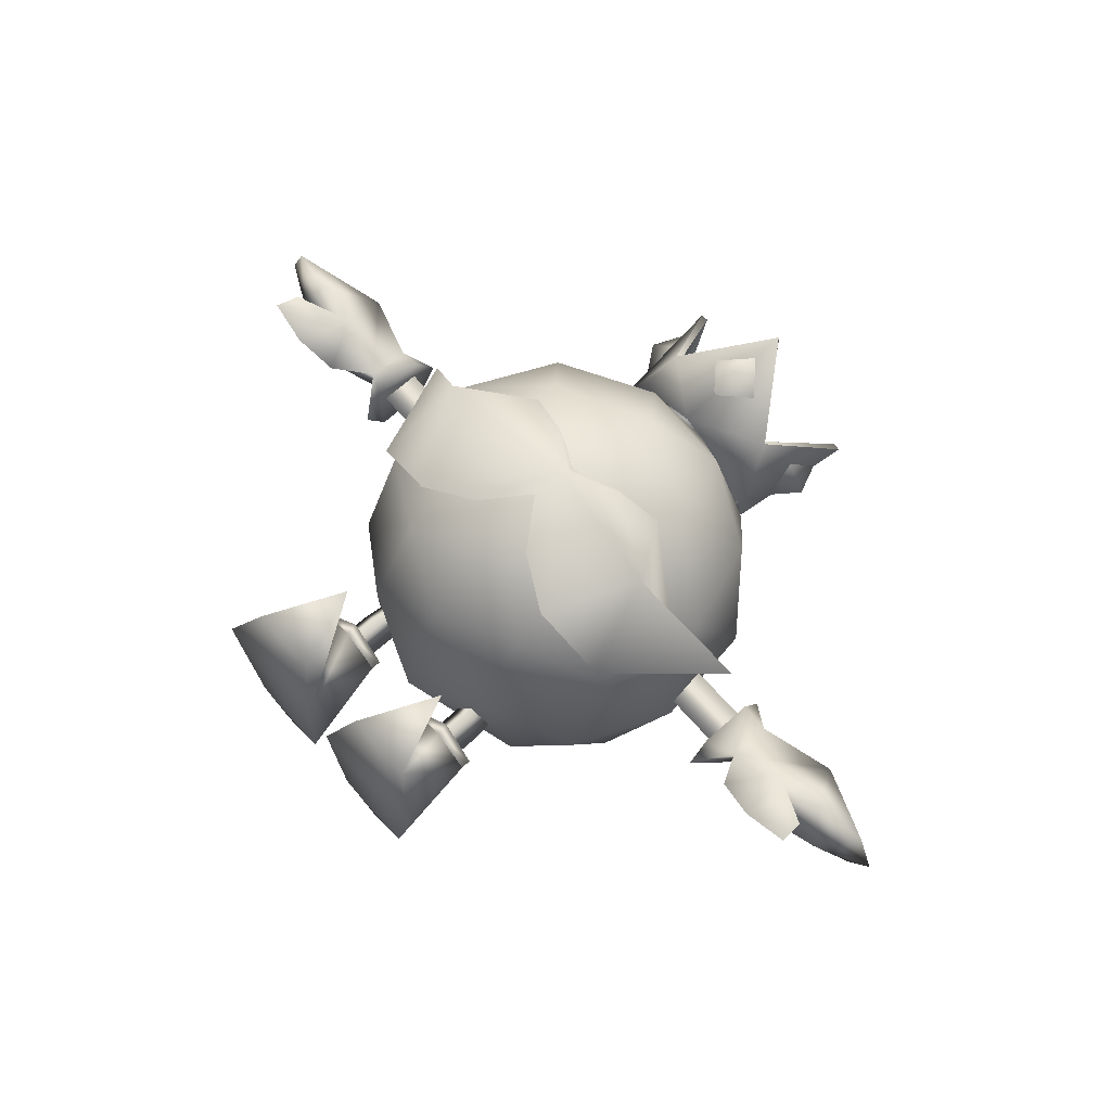
<metadata>
{"format":"obj","ext":"obj","renderer":"f3d","projection":"perspective","resolution":1024,"background":"white","views":[{"elev":69.2,"azim":48.3,"up":"+Z"}]}
</metadata>
<code>
g Body_LOD2
v 0.1886 0.2722 -0.1131
v 0.1886 0.2429 -0.09124
v 0.2749 0.272 -0.01908
v 0.2797 0.2427 0.0001996
v 0.1886 0.2426 0.09099
v 0.1886 0.2719 0.113
v 0.1024 0.272 -0.01908
v 0.09749 0.2427 0.0001996
v 0.2885 0.0001832 -0.1196
v 0.1886 0.2429 -0.09124
v 0.1886 0.000246 -0.1641
v 0.2797 0.2427 0.0001996
v 0.3592 -0.000311 0.2322
v 0.2815 0.06092 0.3827
v 0.1886 0.2426 0.09099
v 0.1886 0.2106 0.2878
v 0.1886 0.2733 0.3773
v 0.06867 0.0001832 -0.1196
v 0.09749 0.2427 0.0001996
v 0.03492 -0.000311 0.2322
v 0.1886 0.2426 0.09099
v 0.1886 0.2106 0.2878
v 0.1886 0.2733 0.3773
v 0.09567 0.06092 0.3827
v 0.2885 0.0001832 -0.1196
v 0.1886 0.000246 -0.1641
v 0.06867 0.0001832 -0.1196
v 0.3592 -0.000311 0.2322
v 0.03492 -0.000311 0.2322
v 0.09567 0.06092 0.3827
v 0.2815 0.06092 0.3827
v 0.1886 0.2733 0.3773
v -0.1886 0.272 -0.1131
v -0.2748 0.272 -0.01901
v -0.1886 0.2428 -0.09113
v -0.2797 0.2427 0.0003061
v -0.1886 0.2427 0.09109
v -0.1886 0.272 0.113
v -0.1024 0.272 -0.01901
v -0.09749 0.2427 0.0003061
v -0.2885 3.576e-05 -0.1192
v -0.1886 4.125e-05 -0.1637
v -0.1886 0.2428 -0.09113
v -0.2797 0.2427 0.0003061
v -0.3592 -2.158e-05 0.2326
v -0.2815 0.06137 0.383
v -0.1886 0.2427 0.09109
v -0.1886 0.2109 0.2879
v -0.1886 0.2738 0.3774
v -0.06866 3.576e-05 -0.1192
v -0.09749 0.2427 0.0003061
v -0.03492 -2.158e-05 0.2326
v -0.1886 0.2427 0.09109
v -0.1886 0.2109 0.2879
v -0.1886 0.2738 0.3774
v -0.09567 0.06137 0.383
v -0.06866 3.576e-05 -0.1192
v -0.1886 4.125e-05 -0.1637
v -0.2885 3.576e-05 -0.1192
v -0.3592 -2.158e-05 0.2326
v -0.03492 -2.158e-05 0.2326
v -0.09567 0.06137 0.383
v -0.2815 0.06137 0.383
v -0.1886 0.2738 0.3774
v -0.2552 1.413 2.384e-07
v -0.2456 1.492 -0.07593
v -0.31 1.485 2.384e-07
v -0.2456 1.492 0.07593
v -0.2738 1.569 2.384e-07
v -2.384e-07 1.413 -0.2552
v 0.07593 1.492 -0.2456
v -2.384e-07 1.485 -0.31
v -0.07593 1.492 -0.2456
v -2.384e-07 1.569 -0.2738
v 0.2552 1.413 2.384e-07
v 0.2456 1.492 0.07593
v 0.31 1.485 2.384e-07
v 0.2456 1.492 -0.07593
v 0.2738 1.569 2.384e-07
v -2.384e-07 1.413 0.2552
v -0.07593 1.492 0.2456
v -2.384e-07 1.485 0.31
v 0.07593 1.492 0.2456
v -2.384e-07 1.569 0.2738
v 0.1386 0.3341 -0.03253
v 0.1386 0.2301 -0.03253
v 0.2335 0.2301 -0.0325
v 0.2335 0.3341 -0.03251
v 0.1863 0.3341 0.05053
v 0.1863 0.23 0.05054
v 0.2335 0.2301 -0.0325
v 0.2335 0.3341 -0.03251
v 0.227 0.3852 -0.03252
v 0.181 0.3778 0.05053
v 0.2004 0.4525 -0.03255
v 0.1556 0.4376 0.0505
v 0.1345 0.3703 -0.03253
v 0.1103 0.4227 -0.03255
v 0.227 0.3852 -0.03252
v 0.2004 0.4525 -0.03255
v -0.2335 0.3341 -0.03251
v -0.2335 0.23 -0.03251
v -0.1386 0.23 -0.03251
v -0.1386 0.3341 -0.03251
v -0.1863 0.23 0.05054
v -0.1863 0.3341 0.05054
v -0.2335 0.23 -0.03251
v -0.2335 0.3341 -0.03251
v -0.181 0.3777 0.05054
v -0.227 0.3852 -0.03251
v -0.1556 0.4376 0.05054
v -0.2004 0.4525 -0.03251
v -0.1103 0.4227 -0.03251
v -0.1345 0.3703 -0.03251
v -0.2004 0.4525 -0.03251
v -0.227 0.3852 -0.03251
v 0.2852 1.656 2.384e-07
v 0.1798 1.444 0.1798
v 0.1674 1.45 0.1674
v 0.2655 1.659 2.384e-07
v 0.1674 1.45 -0.1674
v 0.1798 1.444 -0.1798
v 0.2457 1.312 2.384e-07
v 0.1738 1.312 0.1738
v 0.1798 1.444 0.1798
v 0.2852 1.656 2.384e-07
v 0.1798 1.444 -0.1798
v 0.1738 1.312 -0.1738
v 0.1674 1.45 0.1674
v 0.1798 1.444 0.1798
v -2.384e-07 1.656 0.2852
v -2.384e-07 1.659 0.2655
v -0.1674 1.45 0.1674
v -0.1798 1.444 0.1798
v 0.1798 1.444 0.1798
v 0.1738 1.312 0.1738
v -2.384e-07 1.312 0.2457
v -2.384e-07 1.656 0.2852
v -0.1798 1.444 0.1798
v -0.1738 1.312 0.1738
v -0.1674 1.45 0.1674
v -0.1798 1.444 0.1798
v -0.2852 1.656 2.384e-07
v -0.2655 1.659 2.384e-07
v -0.1674 1.45 -0.1674
v -0.1798 1.444 -0.1798
v -0.1798 1.444 0.1798
v -0.1738 1.312 0.1738
v -0.2457 1.312 2.384e-07
v -0.2852 1.656 2.384e-07
v -0.1738 1.312 -0.1738
v -0.1798 1.444 -0.1798
v -2.384e-07 1.656 -0.2852
v 0.1798 1.444 -0.1798
v 0.1674 1.45 -0.1674
v -2.384e-07 1.659 -0.2655
v -0.1674 1.45 -0.1674
v -0.1798 1.444 -0.1798
v -2.384e-07 1.656 -0.2852
v -2.384e-07 1.312 -0.2457
v 0.1738 1.312 -0.1738
v 0.1798 1.444 -0.1798
v -0.1798 1.444 -0.1798
v -0.1738 1.312 -0.1738
v 0.09574 0.645 0.5655
v -2.384e-07 0.7587 0.5975
v -2.384e-07 0.8516 0.5968
v 0.2303 0.5736 0.5278
v 0.3581 0.7946 0.6209
v 0.1145 0.9503 0.5108
v 0.2295 0.9751 0.4831
v 0.3997 0.8708 0.3324
v -2.384e-07 0.8941 0.5439
v 0.4147 0.5994 0.4056
v 0.6015 0.9209 0.1738
v -2.384e-07 0.8516 0.5968
v -2.384e-07 0.7587 0.5975
v -0.09574 0.645 0.5655
v -0.2303 0.5736 0.5278
v -0.3581 0.7946 0.6209
v -0.2295 0.9751 0.4831
v -0.3997 0.8708 0.3324
v -0.1145 0.9503 0.5108
v -2.384e-07 0.8941 0.5439
v -0.4147 0.5994 0.4056
v -0.6015 0.9209 0.1738
v 0.7088 0.8386 -0.05618
v 0.6543 0.8386 -0.05618
v 0.6543 0.7852 0.04186
v 0.7088 0.7852 0.04186
v 0.6543 0.8912 0.04186
v 0.7088 0.8912 0.04186
v 0.6543 0.8386 -0.05618
v 0.7088 0.8386 -0.05618
v 0.5909 0.7852 0.04186
v 0.5909 0.8386 -0.05618
v 0.5195 0.8386 -0.05618
v 0.5195 0.7852 0.04186
v 0.5909 0.8912 0.04186
v 0.5195 0.8912 0.04186
v 0.4327 0.8912 0.04186
v 0.4327 0.7852 0.04186
v 0.4327 0.8386 -0.05618
v 0.4327 0.8386 -0.05618
v 0.5195 0.8386 -0.05618
v 0.5909 0.8386 -0.05618
v 0.6786 0.9062 -0.09553
v 0.6786 0.9609 2.384e-07
v 0.6786 0.7673 -0.09553
v 0.6786 0.7673 0.09554
v 0.6786 0.9062 0.09554
v 0.7502 0.8264 -0.07739
v 0.7502 0.9117 -0.06072
v 0.7502 0.8011 0.0668
v 0.7502 0.9117 0.05585
v 0.6786 0.7126 2.384e-07
v 0.6786 0.7126 2.384e-07
v 0.7502 0.8264 -0.07739
v 0.6786 0.7673 -0.09553
v 0.7502 0.8011 0.0668
v 0.6786 0.7673 0.09554
v 0.6786 0.9062 0.09554
v 0.7502 0.9117 0.05585
v 0.7502 0.8011 0.0668
v 0.8823 0.7383 0.03722
v 0.9367 0.8494 -0.175
v 0.7502 0.8264 -0.07739
v 0.7502 0.8011 0.0668
v 0.8053 0.7022 0.1582
v 0.9102 0.6794 0.2088
v 0.959 0.7476 0.1266
v 0.8866 0.8358 0.1601
v 0.939 0.7998 0.1941
v 1.02 0.7638 0.2033
v 1.026 0.6961 0.23
v 1.064 0.8029 -0.008866
v 1.148 0.8721 -0.1246
v 1.204 0.8726 -0.001138
v 1.149 0.8721 0.1352
v 1.018 0.8454 0.1756
v 0.7502 0.8011 0.0668
v 0.7502 0.9117 0.05585
v 0.9439 0.9809 0.002116
v 0.8866 0.8358 0.1601
v 0.8053 0.7022 0.1582
v 1.018 0.8454 0.1756
v 0.7502 0.9117 -0.06072
v 0.7502 0.8264 -0.07739
v 0.9367 0.8494 -0.175
v 1.204 0.8726 -0.001138
v 1.149 0.8721 0.1352
v 1.148 0.8721 -0.1246
v 0.9102 0.6794 0.2088
v 0.939 0.7998 0.1941
v 1.026 0.6961 0.23
v 1.02 0.7638 0.2033
v -0.6786 0.9062 -0.09553
v -0.6786 0.7673 -0.09553
v -0.6786 0.9609 2.384e-07
v -0.6786 0.7673 0.09554
v -0.6786 0.9062 0.09554
v -0.6786 0.7126 2.384e-07
v -0.7502 0.8264 -0.07739
v -0.7502 0.9117 -0.06072
v -0.7502 0.8011 0.0668
v -0.7502 0.9117 0.05585
v -0.6786 0.7126 2.384e-07
v -0.6786 0.7673 -0.09553
v -0.7502 0.8264 -0.07739
v -0.7502 0.8011 0.0668
v -0.6786 0.7673 0.09554
v -0.6786 0.9062 0.09554
v -0.7502 0.8011 0.0668
v -0.7502 0.9117 0.05585
v -0.8823 0.7383 0.03722
v -0.7502 0.8264 -0.07739
v -0.9367 0.8494 -0.175
v -0.7502 0.8011 0.0668
v -0.8053 0.7022 0.1582
v -0.9102 0.6794 0.2088
v -0.959 0.7476 0.1266
v -0.8866 0.8358 0.1601
v -0.939 0.7998 0.1941
v -1.02 0.7638 0.2033
v -1.026 0.6961 0.23
v -1.064 0.8029 -0.008866
v -1.018 0.8454 0.1756
v -1.149 0.8721 0.1352
v -1.148 0.8721 -0.1246
v -1.204 0.8726 -0.001138
v -0.7502 0.8011 0.0668
v -0.8866 0.8358 0.1601
v -0.9439 0.9775 0.002116
v -0.7502 0.9117 0.05585
v -0.8053 0.7022 0.1582
v -0.7502 0.9117 -0.06072
v -0.7502 0.8264 -0.07739
v -0.9367 0.8494 -0.175
v -1.204 0.8726 -0.001138
v -1.148 0.8721 -0.1246
v -0.9102 0.6794 0.2088
v -0.939 0.7998 0.1941
v -1.026 0.6961 0.23
v -1.02 0.7638 0.2033
v -1.018 0.8454 0.1756
v -1.149 0.8721 0.1352
v -0.4327 0.8386 -0.05618
v -0.5195 0.8386 -0.05618
v -0.5195 0.7852 0.04186
v -0.4327 0.7852 0.04186
v -0.5195 0.8912 0.04186
v -0.4327 0.8912 0.04186
v -0.5195 0.8386 -0.05618
v -0.4327 0.8386 -0.05618
v -0.5909 0.7852 0.04186
v -0.5909 0.8386 -0.05618
v -0.5909 0.8386 -0.05618
v -0.5909 0.8912 0.04186
v -0.6543 0.8386 -0.05618
v -0.6543 0.8912 0.04186
v -0.6543 0.7852 0.04186
v -0.6543 0.8386 -0.05618
v -0.7088 0.8912 0.04186
v -0.7088 0.8386 -0.05618
v -0.7088 0.7852 0.04186
v -0.7088 0.8386 -0.05618
v -0.2835 0.4079 -0.1687
v -0.2169 0.3724 0.1303
v -2.384e-07 0.2908 2.384e-07
v -2.384e-07 0.3724 -0.2606
v -0.4348 0.6312 -0.2561
v -0.431 0.5083 2.384e-07
v -0.2111 0.5083 -0.3809
v -0.4672 0.9102 -0.2748
v -0.5408 0.7683 2.384e-07
v -0.2661 0.7683 -0.476
v -0.3721 1.17 -0.2199
v -0.5034 1.047 2.384e-07
v -0.2473 1.047 -0.4435
v -2.384e-07 0.4079 0.3375
v 0.2169 0.3724 0.1303
v -2.384e-07 0.2908 2.384e-07
v -0.2169 0.3724 0.1303
v -2.384e-07 0.6312 0.5121
v 0.2112 0.5083 0.3809
v -0.2111 0.5083 0.3809
v -2.384e-07 0.9102 0.5496
v 0.2661 0.7683 0.476
v -0.2661 0.7683 0.476
v 0.2835 0.4079 -0.1687
v -2.384e-07 0.3724 -0.2606
v -2.384e-07 0.2908 2.384e-07
v 0.2169 0.3724 0.1303
v 0.4348 0.6312 -0.2561
v 0.2112 0.5083 -0.3809
v 0.431 0.5083 2.384e-07
v 0.4672 0.9102 -0.2748
v 0.2661 0.7683 -0.476
v 0.5408 0.7683 2.384e-07
v 0.3721 1.17 -0.2199
v 0.2473 1.047 -0.4435
v 0.5034 1.047 2.384e-07
v 0.2112 0.5083 -0.3809
v -2.384e-07 0.3724 -0.2606
v 0.2835 0.4079 -0.1687
v -0.2111 0.5083 -0.3809
v -0.2835 0.4079 -0.1687
v -2.384e-07 0.3724 -0.2606
v -0.431 0.5083 2.384e-07
v -0.2169 0.3724 0.1303
v -0.2835 0.4079 -0.1687
v -0.2111 0.5083 0.3809
v -2.384e-07 0.4079 0.3375
v -0.2169 0.3724 0.1303
v 0.2112 0.5083 0.3809
v 0.2169 0.3724 0.1303
v -2.384e-07 0.4079 0.3375
v 0.431 0.5083 2.384e-07
v 0.2835 0.4079 -0.1687
v 0.2169 0.3724 0.1303
v -2.384e-07 0.6312 -0.5121
v -0.2111 0.5083 -0.3809
v -2.384e-07 0.3724 -0.2606
v 0.2112 0.5083 -0.3809
v -2.384e-07 0.9102 -0.5496
v -0.2661 0.7683 -0.476
v 0.2661 0.7683 -0.476
v -2.384e-07 1.17 -0.4398
v -0.2473 1.047 -0.4435
v 0.2473 1.047 -0.4435
v -0.4348 0.6312 0.2561
v -0.2111 0.5083 0.3809
v -0.2169 0.3724 0.1303
v -0.431 0.5083 2.384e-07
v -0.4672 0.9102 0.2748
v -0.2661 0.7683 0.476
v -0.5408 0.7683 2.384e-07
v 0.4348 0.6312 0.2561
v 0.431 0.5083 2.384e-07
v 0.2169 0.3724 0.1303
v 0.2112 0.5083 0.3809
v 0.4672 0.9102 0.2748
v 0.5408 0.7683 2.384e-07
v 0.2661 0.7683 0.476
v 0.2661 0.7683 -0.476
v -2.384e-07 0.6312 -0.5121
v 0.2112 0.5083 -0.3809
v 0.4348 0.6312 -0.2561
v 0.2473 1.047 -0.4435
v -2.384e-07 0.9102 -0.5496
v 0.4672 0.9102 -0.2748
v 0.16 1.271 -0.2922
v -2.384e-07 1.17 -0.4398
v 0.3721 1.17 -0.2199
v -2.384e-07 1.388 2.384e-07
v -0.1231 1.306 -0.2257
v 0.2518 1.306 2.384e-07
v -0.2661 0.7683 -0.476
v -0.4348 0.6312 -0.2561
v -0.2111 0.5083 -0.3809
v -2.384e-07 0.6312 -0.5121
v -0.2473 1.047 -0.4435
v -0.4672 0.9102 -0.2748
v -2.384e-07 0.9102 -0.5496
v -0.1231 1.306 -0.2257
v -0.3721 1.17 -0.2199
v -2.384e-07 1.17 -0.4398
v -0.5408 0.7683 2.384e-07
v -0.4348 0.6312 0.2561
v -0.431 0.5083 2.384e-07
v -0.4348 0.6312 -0.2561
v -0.5034 1.047 2.384e-07
v -0.4672 0.9102 0.2748
v -0.4672 0.9102 -0.2748
v -0.3287 1.271 2.384e-07
v -0.3721 1.17 0.2199
v -0.3721 1.17 -0.2199
v -2.384e-07 1.388 2.384e-07
v -0.1231 1.306 0.2257
v -0.1231 1.306 -0.2257
v -0.2661 0.7683 0.476
v -2.384e-07 0.6312 0.5121
v -0.2111 0.5083 0.3809
v -0.4348 0.6312 0.2561
v 0.2661 0.7683 0.476
v 0.4348 0.6312 0.2561
v 0.2112 0.5083 0.3809
v -2.384e-07 0.6312 0.5121
v 0.5408 0.7683 2.384e-07
v 0.4348 0.6312 -0.2561
v 0.431 0.5083 2.384e-07
v 0.4348 0.6312 0.2561
v 0.5034 1.047 2.384e-07
v 0.4672 0.9102 -0.2748
v 0.4672 0.9102 0.2748
v 0.2518 1.306 2.384e-07
v 0.3721 1.17 -0.2199
v 0.3721 1.17 0.2199
v -0.2473 1.047 0.4435
v -2.384e-07 0.9102 0.5496
v -0.2661 0.7683 0.476
v -0.4672 0.9102 0.2748
v -0.3721 1.17 0.2199
v -0.5034 1.047 2.384e-07
v -2.384e-07 1.17 0.4398
v 0.2473 1.047 0.4435
v 0.2661 0.7683 0.476
v 0.4672 0.9102 0.2748
v 0.3721 1.17 0.2199
v 0.5034 1.047 2.384e-07
v -0.1231 1.306 0.2257
v 0.16 1.271 0.2922
v -0.1231 1.306 -0.2257
v -2.384e-07 1.17 -0.4398
v 0.16 1.271 -0.2922
v -0.1231 1.306 -0.2257
v -0.3287 1.271 2.384e-07
v -0.3721 1.17 -0.2199
v -0.1231 1.306 0.2257
v -0.3721 1.17 0.2199
v -0.3287 1.271 2.384e-07
v 0.2518 1.306 2.384e-07
v 0.3721 1.17 0.2199
v 0.16 1.271 0.2922
v 0.2518 1.306 2.384e-07
v 0.16 1.271 -0.2922
v 0.3721 1.17 -0.2199
v -2.384e-07 1.388 2.384e-07
v 0.2518 1.306 2.384e-07
v 0.16 1.271 0.2922
v -0.1231 1.306 0.2257
v 0.1738 1.312 -0.1738
v 0.1674 1.45 -0.1674
v 0.2655 1.659 2.384e-07
v 0.2457 1.312 2.384e-07
v 0.1738 1.312 0.1738
v 0.1674 1.45 0.1674
v -2.384e-07 1.659 -0.2655
v 0.1674 1.45 -0.1674
v 0.1738 1.312 -0.1738
v -2.384e-07 1.312 -0.2457
v -0.1738 1.312 -0.1738
v -0.1674 1.45 -0.1674
v -0.2655 1.659 2.384e-07
v -0.1674 1.45 -0.1674
v -0.1738 1.312 -0.1738
v -0.2457 1.312 2.384e-07
v -0.1738 1.312 0.1738
v -0.1674 1.45 0.1674
v -2.384e-07 1.659 0.2655
v -0.1674 1.45 0.1674
v -0.1738 1.312 0.1738
v -2.384e-07 1.312 0.2457
v 0.1738 1.312 0.1738
v 0.1674 1.45 0.1674
g Body_LOD2_0
f 3 2 1
f 4 2 3
f 5 4 3
f 6 5 3
f 1 7 3
f 2 7 1
f 5 6 7
f 6 3 7
f 8 5 7
f 2 8 7
f 11 10 9
f 10 12 9
f 12 13 9
f 13 12 14
f 12 15 14
f 15 16 14
f 16 17 14
f 10 11 18
f 19 10 18
f 20 19 18
f 21 19 20
f 22 21 20
f 23 22 20
f 24 23 20
f 27 26 25
f 27 25 28
f 29 27 28
f 30 29 28
f 31 30 28
f 30 31 32
f 35 34 33
f 35 36 34
f 36 37 34
f 37 38 34
f 39 35 33
f 38 37 39
f 34 38 39
f 33 34 39
f 37 40 39
f 40 35 39
f 43 42 41
f 44 43 41
f 45 44 41
f 44 45 46
f 47 44 46
f 48 47 46
f 49 48 46
f 42 43 50
f 43 51 50
f 51 52 50
f 51 53 52
f 53 54 52
f 54 55 52
f 56 52 55
f 59 58 57
f 59 57 60
f 57 61 60
f 61 62 60
f 62 63 60
f 63 62 64
f 67 66 65
f 67 65 68
f 69 66 67
f 68 69 67
f 72 71 70
f 72 70 73
f 74 71 72
f 73 74 72
f 77 76 75
f 77 75 78
f 79 76 77
f 78 79 77
f 82 81 80
f 82 80 83
f 84 81 82
f 83 84 82
f 87 86 85
f 88 87 85
f 85 86 89
f 86 90 89
f 89 90 91
f 92 89 91
f 89 92 93
f 94 89 93
f 85 89 94
f 94 93 95
f 96 94 95
f 97 94 96
f 97 85 94
f 88 85 97
f 98 97 96
f 99 97 98
f 99 88 97
f 100 99 98
f 103 102 101
f 104 103 101
f 105 103 104
f 106 105 104
f 107 105 106
f 108 107 106
f 108 106 109
f 110 108 109
f 110 109 111
f 112 110 111
f 111 109 113
f 109 114 113
f 106 104 114
f 109 106 114
f 113 114 115
f 114 116 115
f 104 101 116
f 114 104 116
f 119 118 117
f 120 119 117
f 120 117 121
f 117 122 121
f 125 124 123
f 126 125 123
f 126 123 127
f 123 128 127
f 131 130 129
f 132 131 129
f 132 133 131
f 133 134 131
f 137 136 135
f 138 137 135
f 138 139 137
f 139 140 137
f 143 142 141
f 144 143 141
f 144 145 143
f 145 146 143
f 149 148 147
f 150 149 147
f 151 149 150
f 152 151 150
f 155 154 153
f 156 155 153
f 156 153 157
f 153 158 157
f 161 160 159
f 162 161 159
f 159 160 163
f 160 164 163
f 167 166 165
f 167 165 168
f 169 167 168
f 170 167 169
f 171 170 169
f 169 172 171
f 167 170 173
f 174 169 168
f 174 175 169
f 169 175 172
f 178 177 176
f 179 178 176
f 180 179 176
f 180 176 181
f 181 182 180
f 176 183 181
f 184 183 176
f 179 180 185
f 185 180 186
f 182 186 180
f 189 188 187
f 190 189 187
f 191 189 190
f 192 191 190
f 193 191 192
f 194 193 192
f 188 189 195
f 196 188 195
f 196 195 197
f 195 198 197
f 195 199 198
f 189 191 199
f 195 189 199
f 199 200 198
f 198 200 201
f 202 198 201
f 197 198 202
f 203 197 202
f 201 200 204
f 200 205 204
f 206 205 200
f 199 206 200
f 206 199 191
f 193 206 191
f 209 208 207
f 209 210 208
f 208 210 211
f 207 212 209
f 213 212 207
f 208 213 207
f 210 214 211
f 211 215 208
f 208 215 213
f 209 216 210
f 219 218 217
f 217 218 220
f 217 220 221
f 224 223 222
f 227 226 225
f 227 225 228
f 228 225 229
f 229 225 230
f 231 230 225
f 232 231 225
f 231 232 233
f 231 233 234
f 231 234 235
f 231 235 230
f 236 232 225
f 236 225 226
f 237 236 226
f 237 238 236
f 239 236 238
f 239 240 236
f 236 240 232
f 243 242 241
f 244 243 241
f 241 245 244
f 246 243 244
f 243 247 242
f 247 243 248
f 243 249 248
f 243 250 249
f 251 250 243
f 246 251 243
f 250 252 249
f 244 245 253
f 254 244 253
f 254 253 255
f 256 254 255
f 259 258 257
f 260 258 259
f 260 259 261
f 262 258 260
f 263 257 258
f 263 264 257
f 264 259 257
f 265 260 261
f 266 261 259
f 264 266 259
f 269 268 267
f 270 269 267
f 270 267 271
f 274 273 272
f 277 276 275
f 275 276 278
f 275 278 279
f 275 279 280
f 280 281 275
f 281 282 275
f 282 281 283
f 283 281 284
f 284 281 285
f 285 281 280
f 277 275 286
f 282 286 275
f 282 287 286
f 288 286 287
f 289 277 286
f 289 286 290
f 288 290 286
f 293 292 291
f 294 293 291
f 295 291 292
f 296 293 294
f 293 296 297
f 298 293 297
f 299 293 298
f 300 299 298
f 295 292 301
f 292 302 301
f 301 302 303
f 302 304 303
f 293 305 292
f 293 306 305
f 293 299 306
f 309 308 307
f 310 309 307
f 311 309 310
f 312 311 310
f 313 311 312
f 314 313 312
f 309 315 308
f 315 316 308
f 313 317 311
f 317 318 311
f 318 315 309
f 311 318 309
f 317 319 318
f 319 320 318
f 318 320 315
f 320 321 315
f 316 315 321
f 322 316 321
f 320 319 323
f 320 323 321
f 319 324 323
f 323 325 321
f 321 325 322
f 325 326 322
f 329 328 327
f 330 329 327
f 327 332 331
f 333 327 331
f 331 335 334
f 336 331 334
f 334 338 337
f 339 334 337
f 342 341 340
f 343 342 340
f 340 345 344
f 346 340 344
f 344 348 347
f 349 344 347
f 352 351 350
f 353 352 350
f 350 355 354
f 356 350 354
f 354 358 357
f 359 354 357
f 357 361 360
f 362 357 360
f 365 364 363
f 368 367 366
f 371 370 369
f 374 373 372
f 377 376 375
f 380 379 378
f 383 382 381
f 384 383 381
f 381 386 385
f 387 381 385
f 385 389 388
f 390 385 388
f 393 392 391
f 394 393 391
f 391 396 395
f 397 391 395
f 400 399 398
f 401 400 398
f 398 403 402
f 404 398 402
f 407 406 405
f 408 407 405
f 405 410 409
f 411 405 409
f 409 413 412
f 414 409 412
f 412 416 415
f 417 412 415
f 420 419 418
f 421 420 418
f 418 423 422
f 424 418 422
f 422 426 425
f 427 422 425
f 430 429 428
f 431 430 428
f 428 433 432
f 434 428 432
f 432 436 435
f 437 432 435
f 435 439 438
f 440 435 438
f 443 442 441
f 444 443 441
f 447 446 445
f 448 447 445
f 451 450 449
f 452 451 449
f 449 454 453
f 455 449 453
f 453 457 456
f 458 453 456
f 461 460 459
f 462 461 459
f 462 459 463
f 464 462 463
f 459 460 465
f 460 466 465
f 460 467 466
f 467 468 466
f 466 468 469
f 468 470 469
f 459 465 471
f 463 459 471
f 466 469 472
f 465 466 472
f 465 472 471
f 475 474 473
f 478 477 476
f 481 480 479
f 484 483 482
f 487 486 485
f 490 489 488
f 491 490 488
f 494 493 492
f 495 494 492
f 495 496 494
f 496 497 494
f 500 499 498
f 501 500 498
f 501 498 502
f 498 503 502
f 506 505 504
f 507 506 504
f 507 504 508
f 504 509 508
f 512 511 510
f 513 512 510
f 513 510 514
f 510 515 514

</code>
